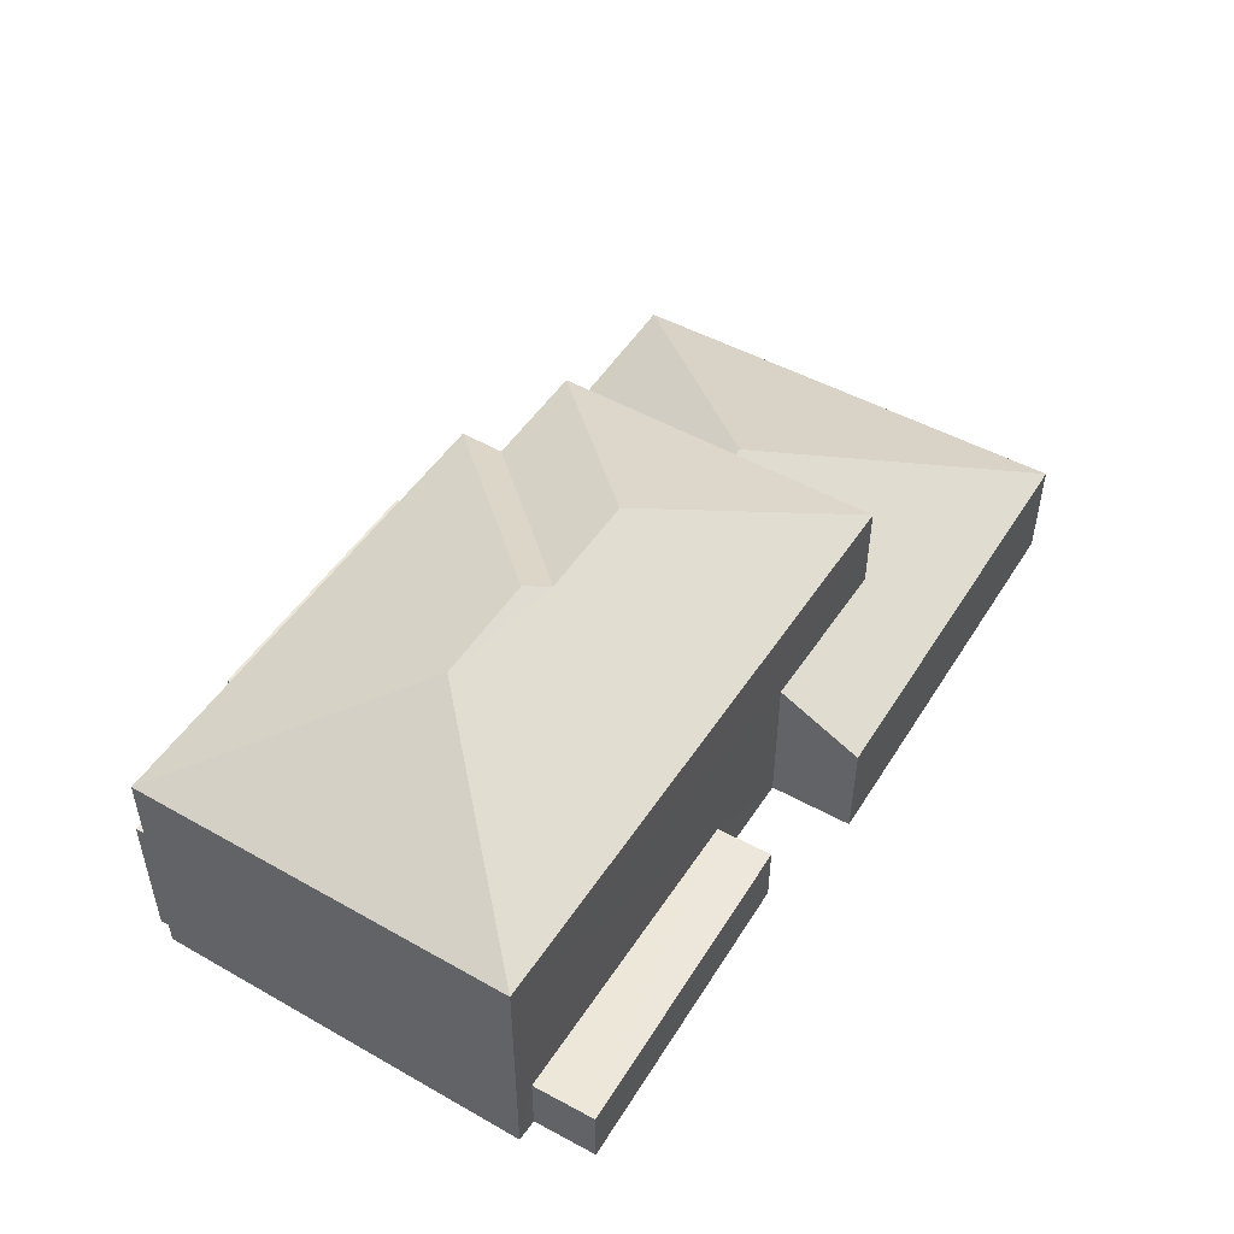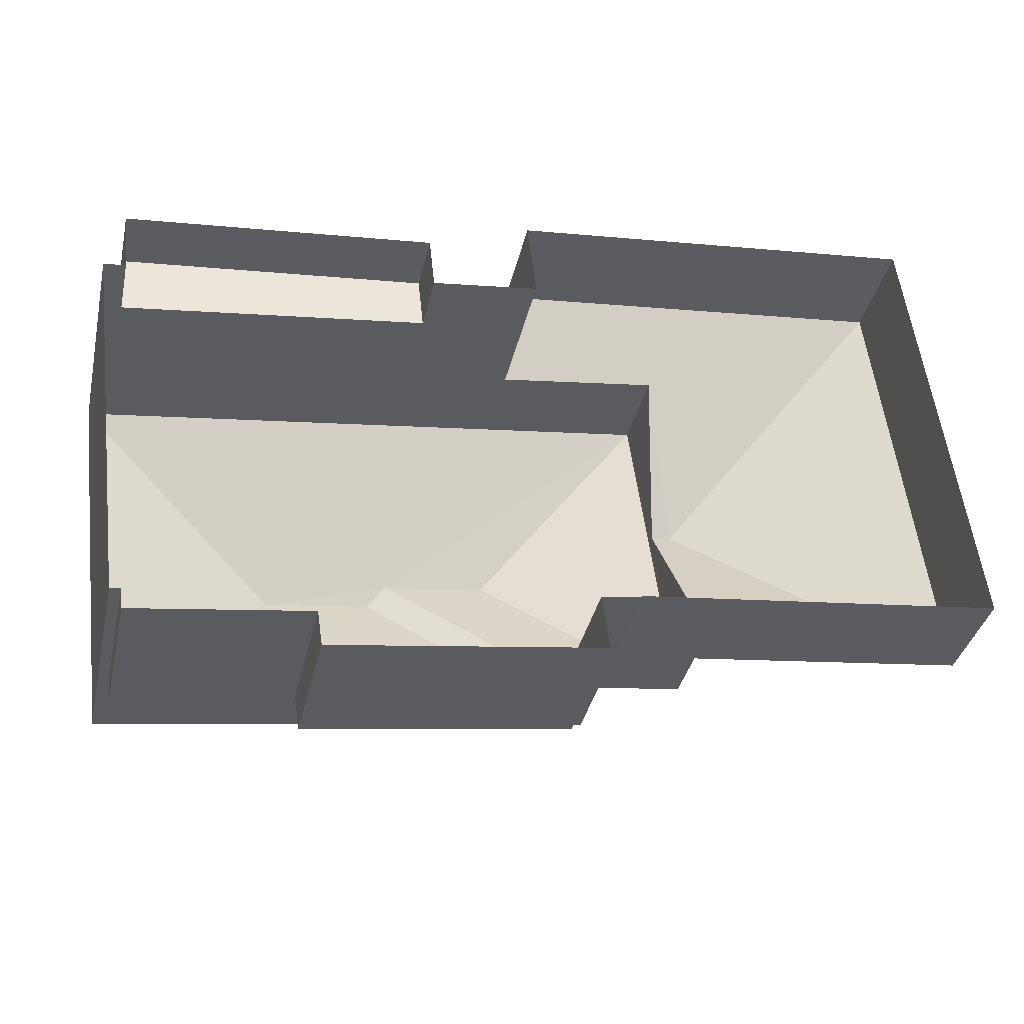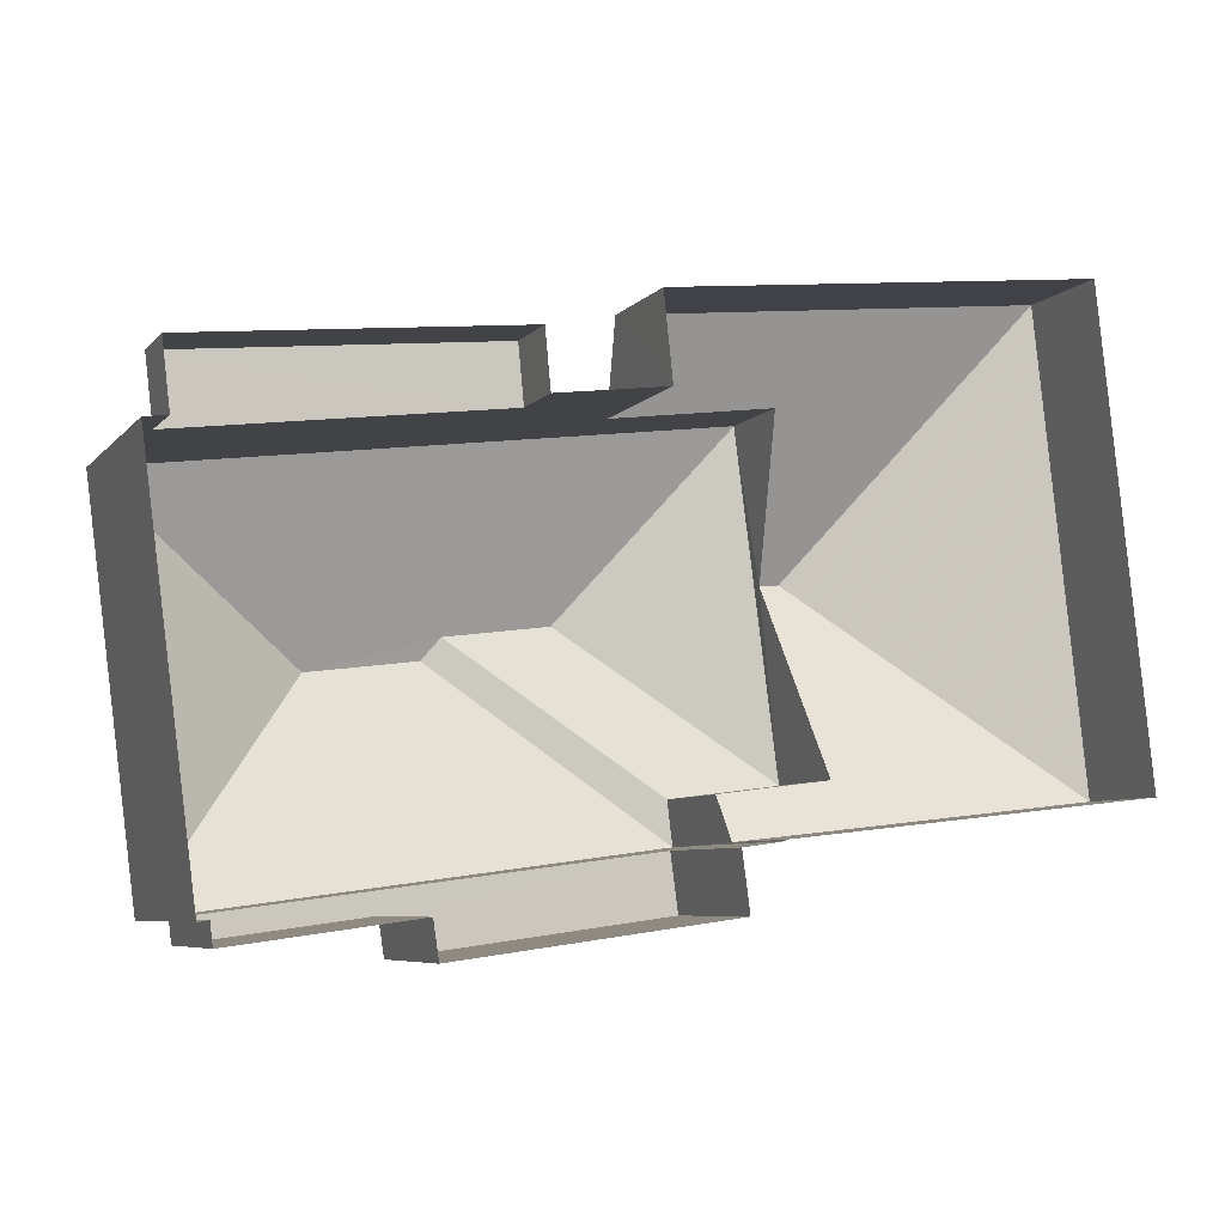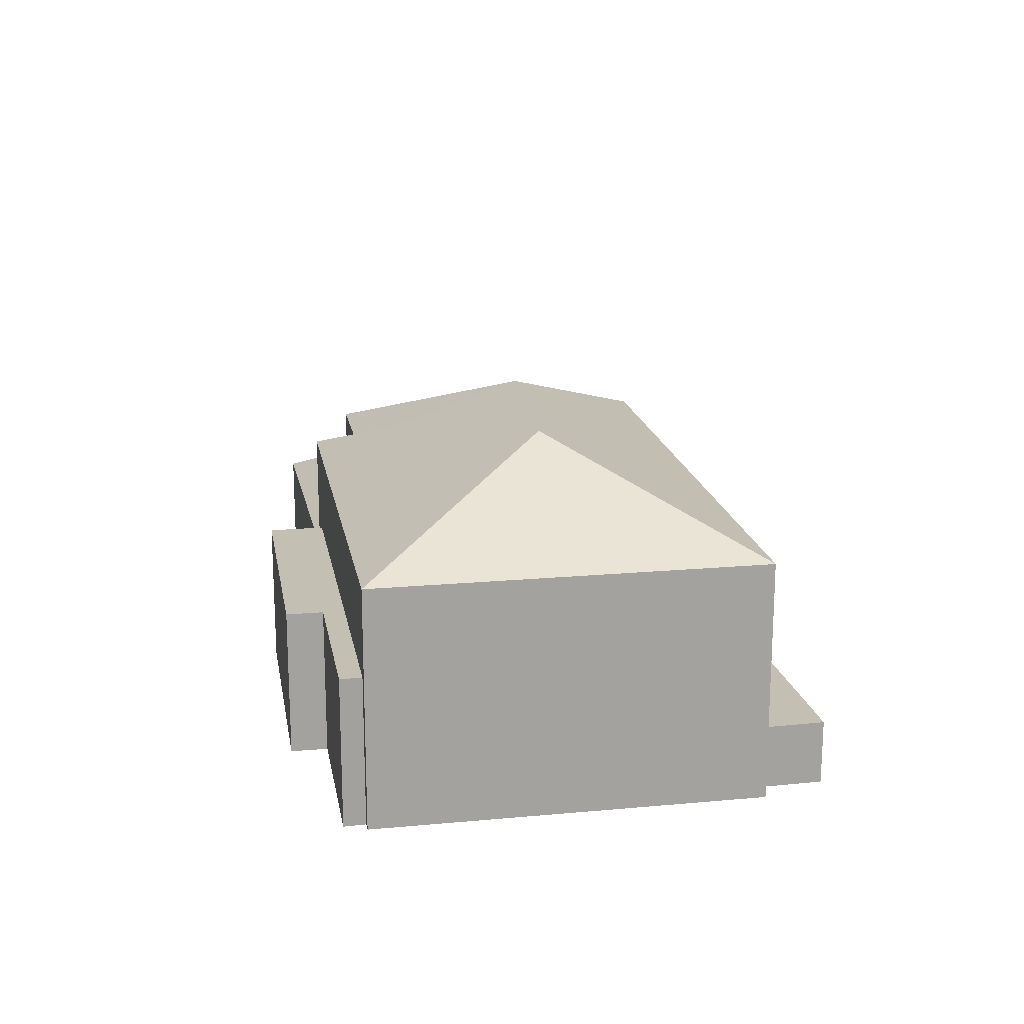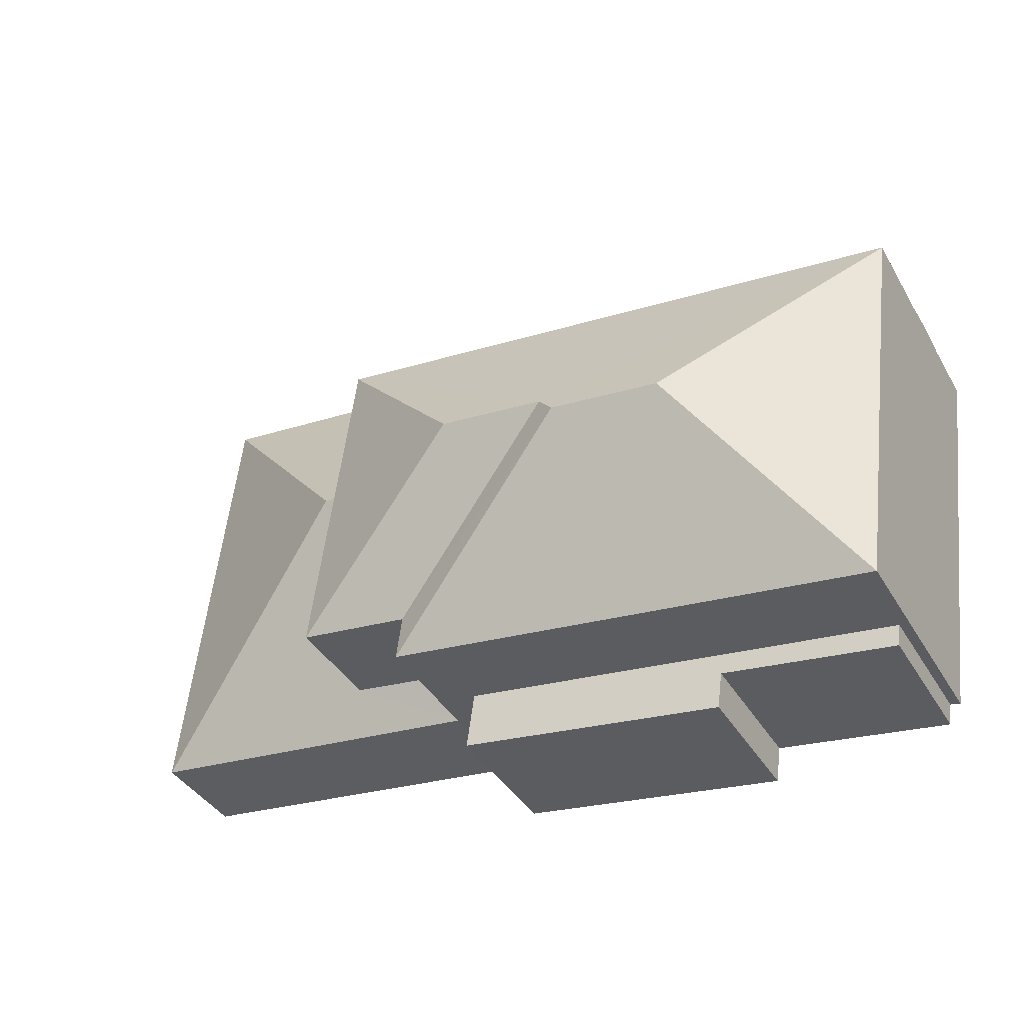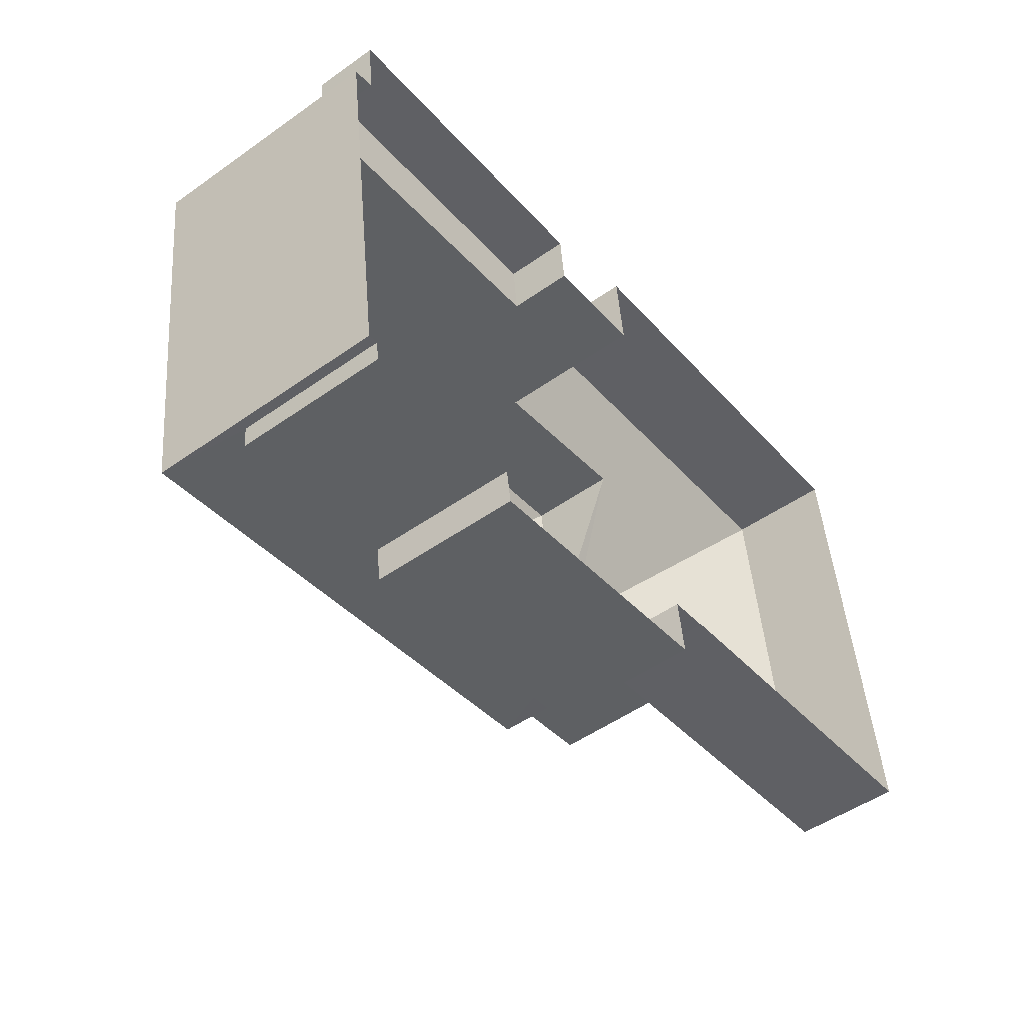
<metadata>
{"format":"obj","ext":"obj","renderer":"f3d","projection":"perspective","resolution":1024,"background":"white","views":[{"elev":49.9,"azim":114.6,"up":"+Z"},{"elev":-36.9,"azim":167.2,"up":"+Y"},{"elev":-6.6,"azim":158.2,"up":"+Y"},{"elev":17.8,"azim":72.4,"up":"+Z"},{"elev":-38.8,"azim":27.4,"up":"+Y"},{"elev":-50.0,"azim":127.9,"up":"+Y"}]}
</metadata>
<code>
v -2.195e+05 -1.245e+05 14.82
v -2.195e+05 -1.245e+05 14.82
v -2.195e+05 -1.245e+05 14.82
v -2.195e+05 -1.245e+05 14.82
v -2.195e+05 -1.245e+05 14.82
v -2.195e+05 -1.245e+05 14.82
v -2.195e+05 -1.245e+05 14.82
v -2.195e+05 -1.245e+05 14.82
v -2.195e+05 -1.245e+05 14.82
v -2.195e+05 -1.245e+05 14.82
v -2.195e+05 -1.245e+05 14.82
v -2.195e+05 -1.245e+05 14.82
v -2.195e+05 -1.245e+05 14.82
v -2.195e+05 -1.245e+05 14.82
v -2.195e+05 -1.245e+05 14.82
v -2.195e+05 -1.245e+05 14.82
v -2.195e+05 -1.245e+05 14.82
v -2.195e+05 -1.245e+05 14.82
v -2.195e+05 -1.245e+05 22.74
v -2.195e+05 -1.245e+05 20.64
v -2.195e+05 -1.245e+05 20.64
v -2.195e+05 -1.245e+05 20.35
v -2.195e+05 -1.245e+05 20.35
v -2.195e+05 -1.245e+05 18
v -2.195e+05 -1.245e+05 17.44
v -2.195e+05 -1.245e+05 17.44
v -2.195e+05 -1.245e+05 17.98
v -2.195e+05 -1.245e+05 16.37
v -2.195e+05 -1.245e+05 16.37
v -2.195e+05 -1.245e+05 16.37
v -2.195e+05 -1.245e+05 16.37
v -2.195e+05 -1.245e+05 18.45
v -2.195e+05 -1.245e+05 18.45
v -2.195e+05 -1.245e+05 18.45
v -2.195e+05 -1.245e+05 18.45
v -2.195e+05 -1.245e+05 18.45
v -2.195e+05 -1.245e+05 18.45
v -2.195e+05 -1.245e+05 22.74
v -2.195e+05 -1.245e+05 20.64
v -2.195e+05 -1.245e+05 17.44
v -2.195e+05 -1.245e+05 20.64
v -2.195e+05 -1.245e+05 22.52
v -2.195e+05 -1.245e+05 20.64
v -2.195e+05 -1.245e+05 22.52
v -2.195e+05 -1.245e+05 20.64
v -2.195e+05 -1.245e+05 18.43
v -2.195e+05 -1.245e+05 17.44
v -2.195e+05 -1.245e+05 18.47
f 1 2 3
f 4 1 5
f 6 7 3
f 8 5 1
f 8 9 10
f 11 12 13
f 9 14 10
f 15 13 12
f 13 16 11
f 17 18 16
f 7 17 3
f 9 17 13
f 3 8 1
f 3 9 8
f 13 17 16
f 3 17 9
f 19 20 21
f 22 23 24
f 23 25 24
f 24 26 27
f 24 25 26
f 28 29 30
f 28 31 29
f 32 33 34
f 35 34 36
f 36 34 37
f 34 33 37
f 38 39 20
f 19 38 20
f 23 40 25
f 41 39 38
f 42 41 38
f 43 44 45
f 45 42 21
f 21 42 19
f 45 44 42
f 19 42 38
f 44 41 42
f 44 43 41
f 23 46 40
f 40 46 47
f 23 22 46
f 47 46 48
f 35 7 6
f 35 36 7
f 35 6 3
f 34 35 3
f 24 41 43
f 24 27 41
f 46 45 48
f 28 13 48
f 9 13 28
f 48 45 21
f 8 31 5
f 5 31 21
f 31 28 21
f 28 48 21
f 40 15 12
f 40 47 15
f 16 18 26
f 18 39 26
f 26 39 27
f 39 41 27
f 16 25 11
f 16 26 25
f 33 32 2
f 1 33 2
f 40 12 11
f 25 40 11
f 17 7 36
f 37 17 36
f 37 18 17
f 18 37 39
f 1 4 33
f 20 39 37
f 4 20 33
f 20 37 33
f 9 30 14
f 9 28 30
f 21 4 5
f 21 20 4
f 47 48 13
f 15 47 13
f 29 10 14
f 30 29 14
f 34 3 2
f 32 34 2
f 8 10 29
f 31 8 29
f 45 22 43
f 43 22 24
f 46 22 45

</code>
